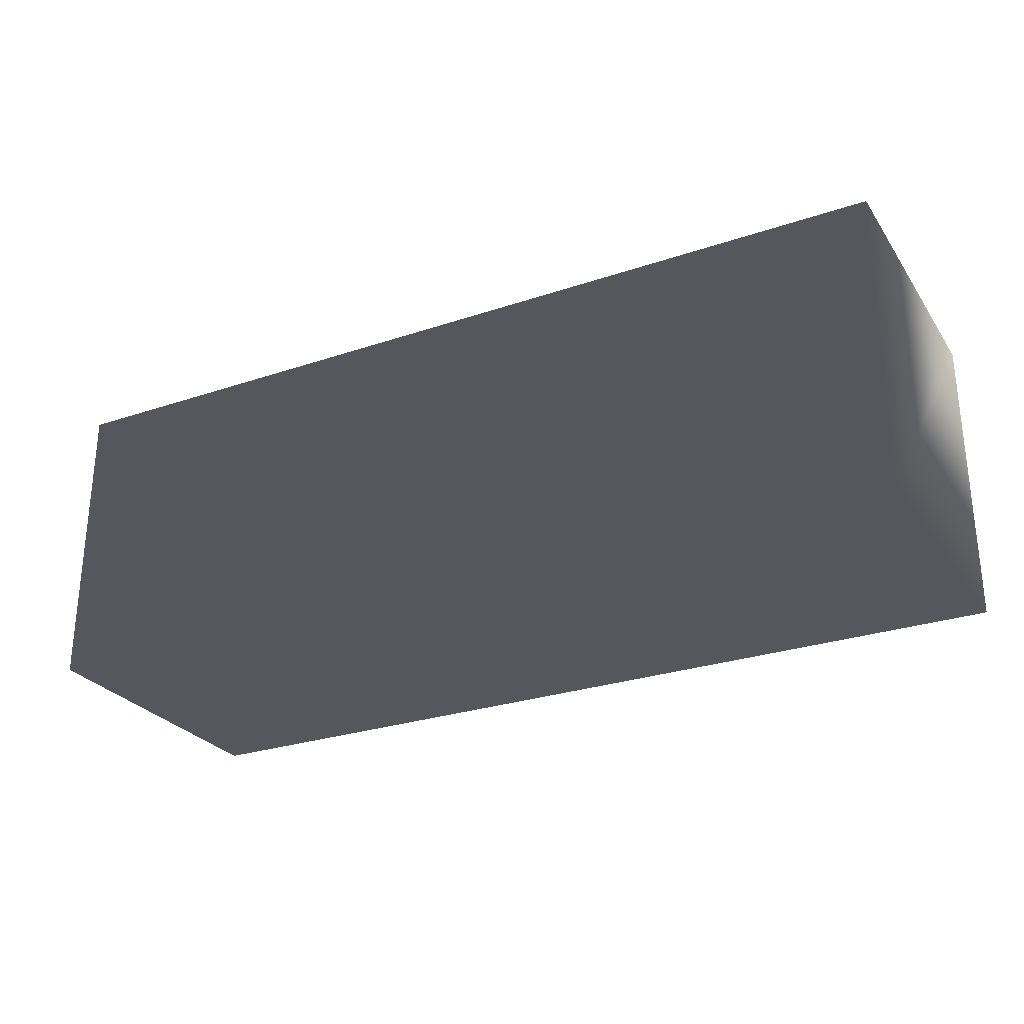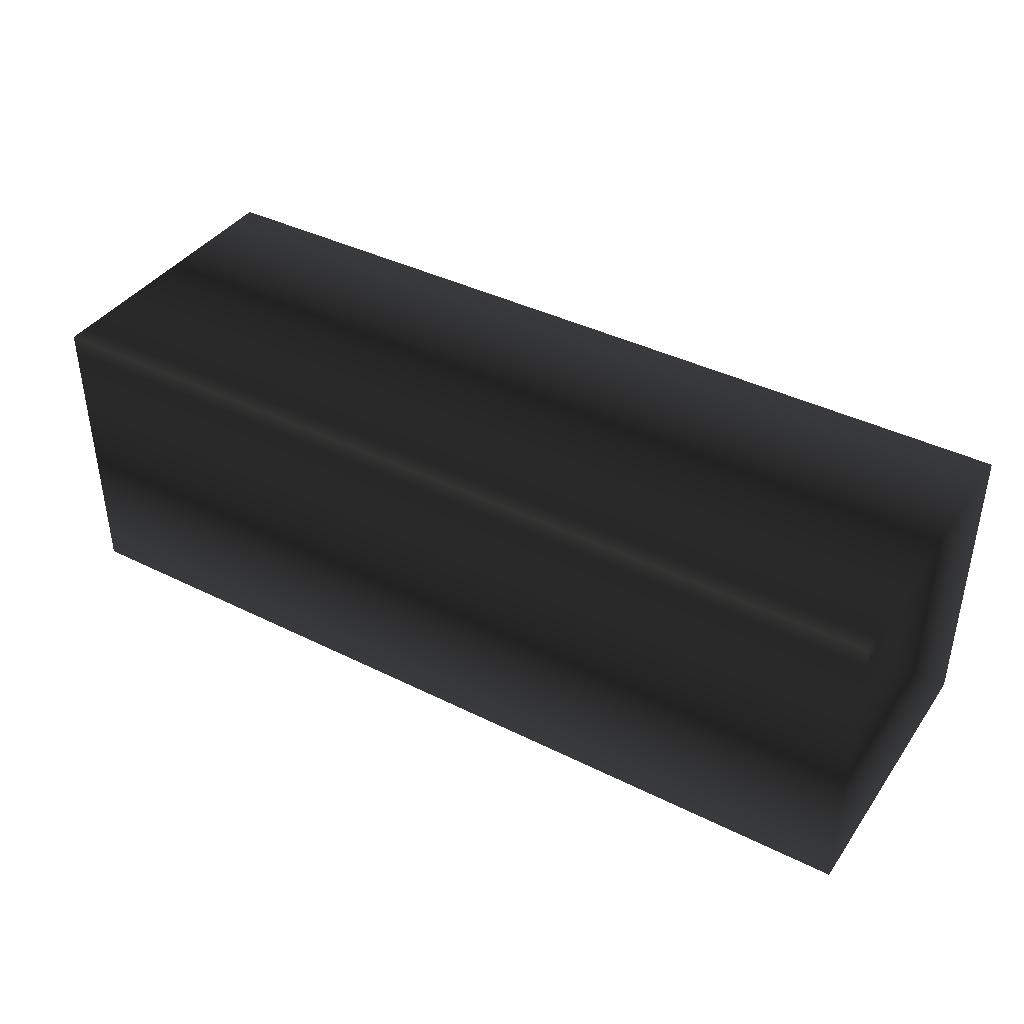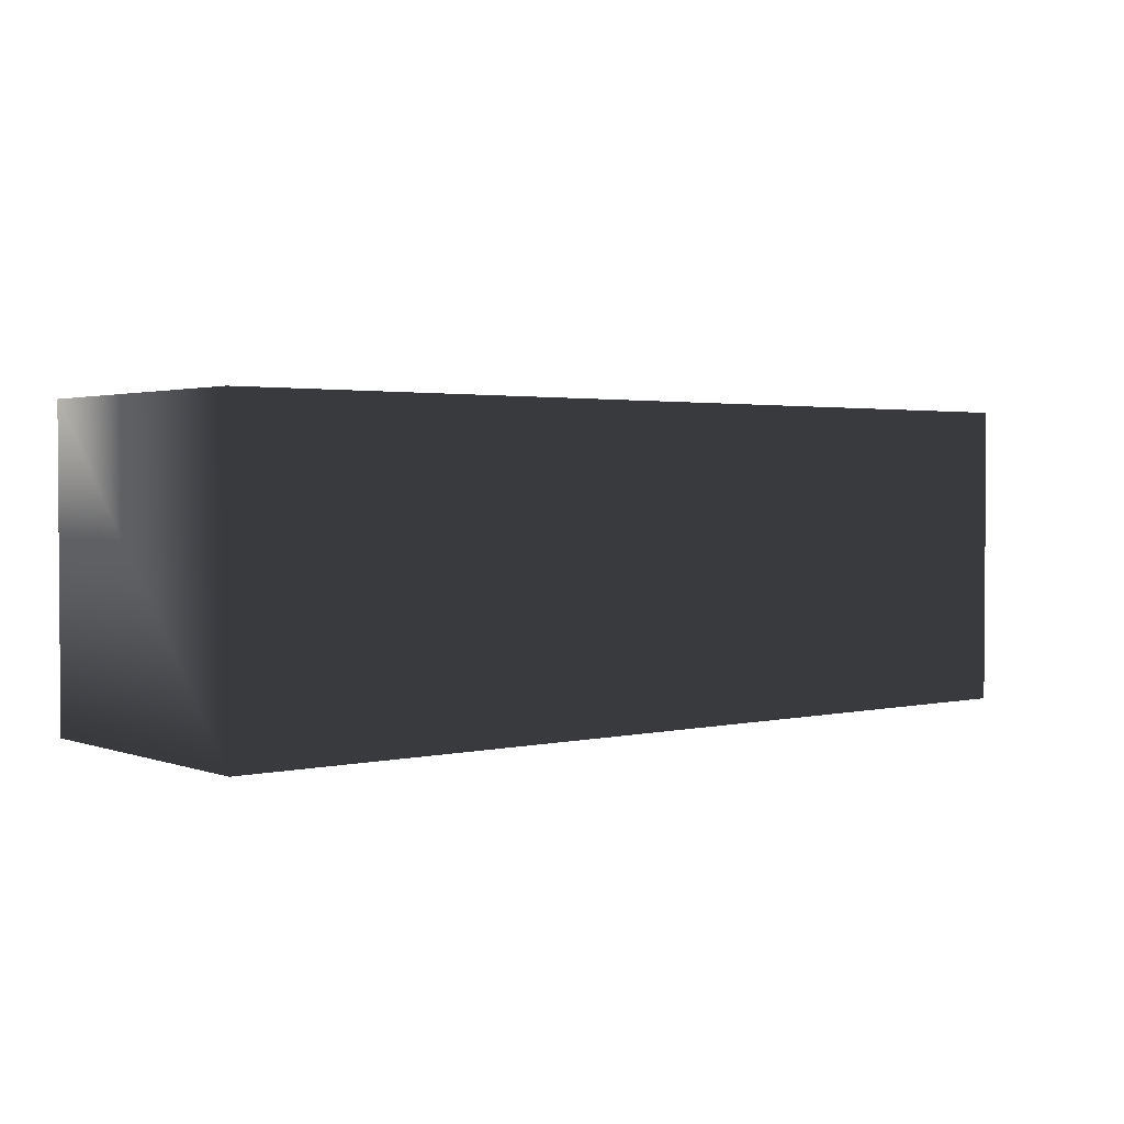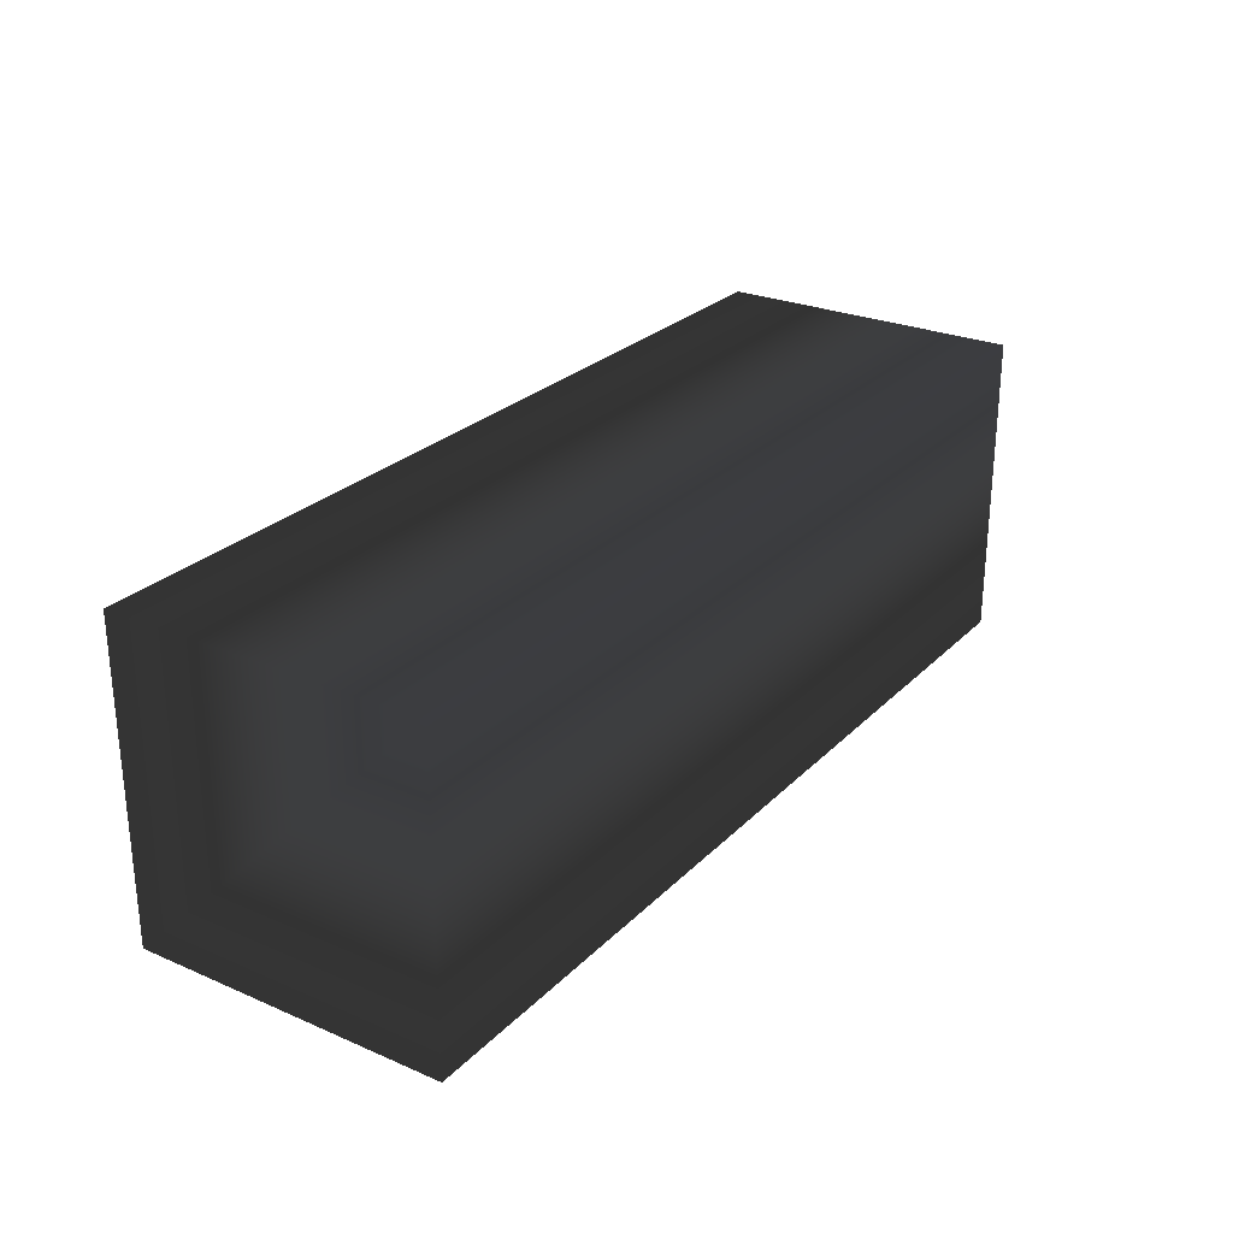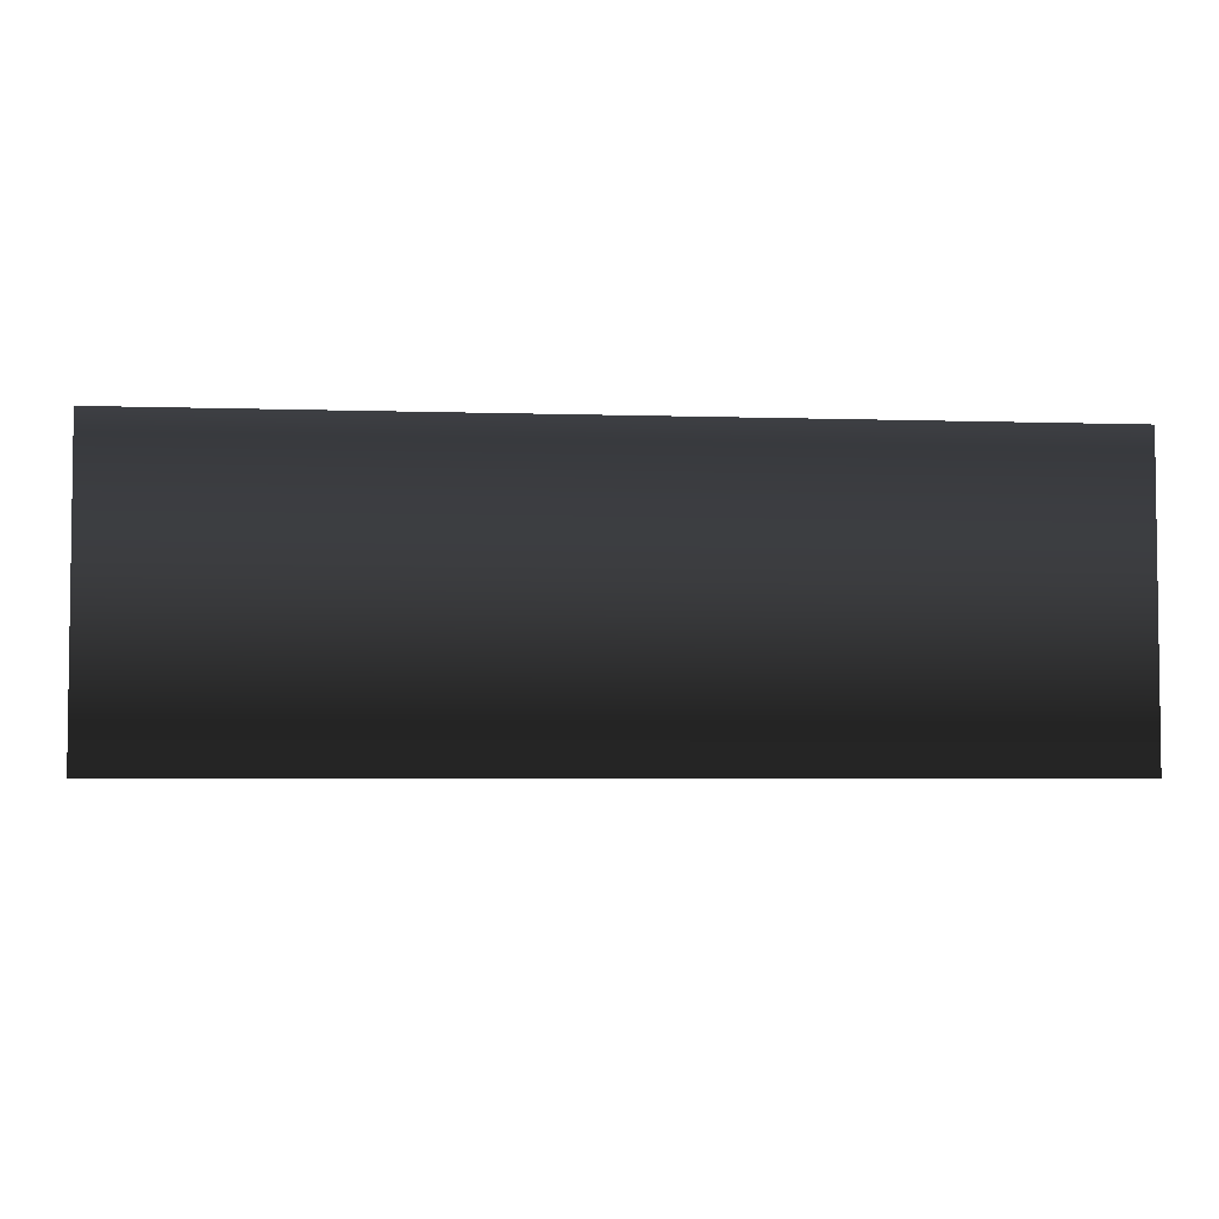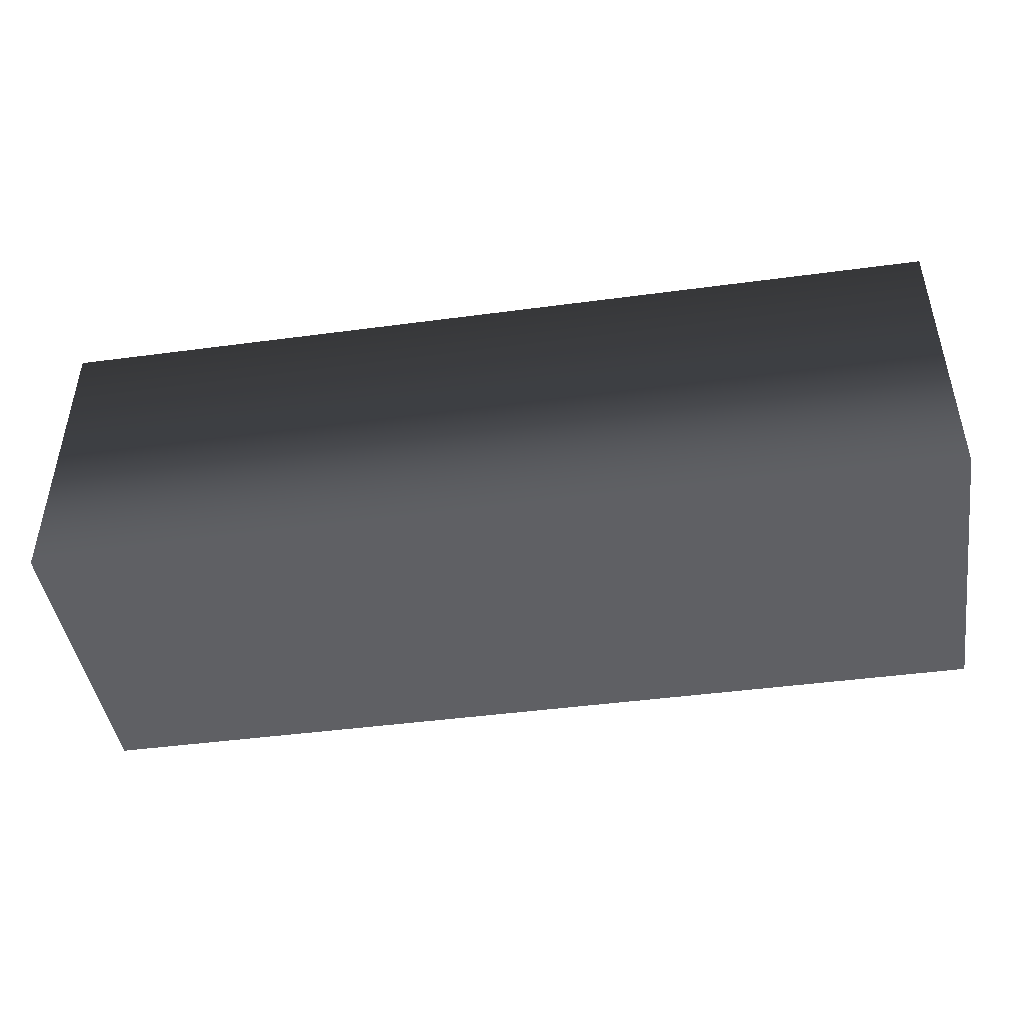
<metadata>
{"format":"obj","ext":"obj","renderer":"f3d","projection":"perspective","resolution":1024,"background":"white","views":[{"elev":-27.5,"azim":27.4,"up":"+Z"},{"elev":40.0,"azim":-148.4,"up":"+Z"},{"elev":2.2,"azim":-38.9,"up":"+Z"},{"elev":26.4,"azim":-56.1,"up":"+Y"},{"elev":-4.3,"azim":-6.0,"up":"+Y"},{"elev":-45.1,"azim":-171.2,"up":"+Z"}]}
</metadata>
<code>
v  0.4 -0.925 0
v  0.25 -0.925 0
v  0.4 -0.875 0
v  0.25 -0.875 0
v  0.4 -0.925 0.05
v  0.25 -0.925 0.05
v  0.4 -0.875 0.05
v  0.25 -0.875 0.05
f 1 2 3
f 3 2 4
f 2 1 5
f 2 5 6
f 3 4 7
f 7 4 8
f 7 8 5
f 5 8 6
f 4 2 8
f 8 2 6
f 1 3 7
f 1 7 5

</code>
